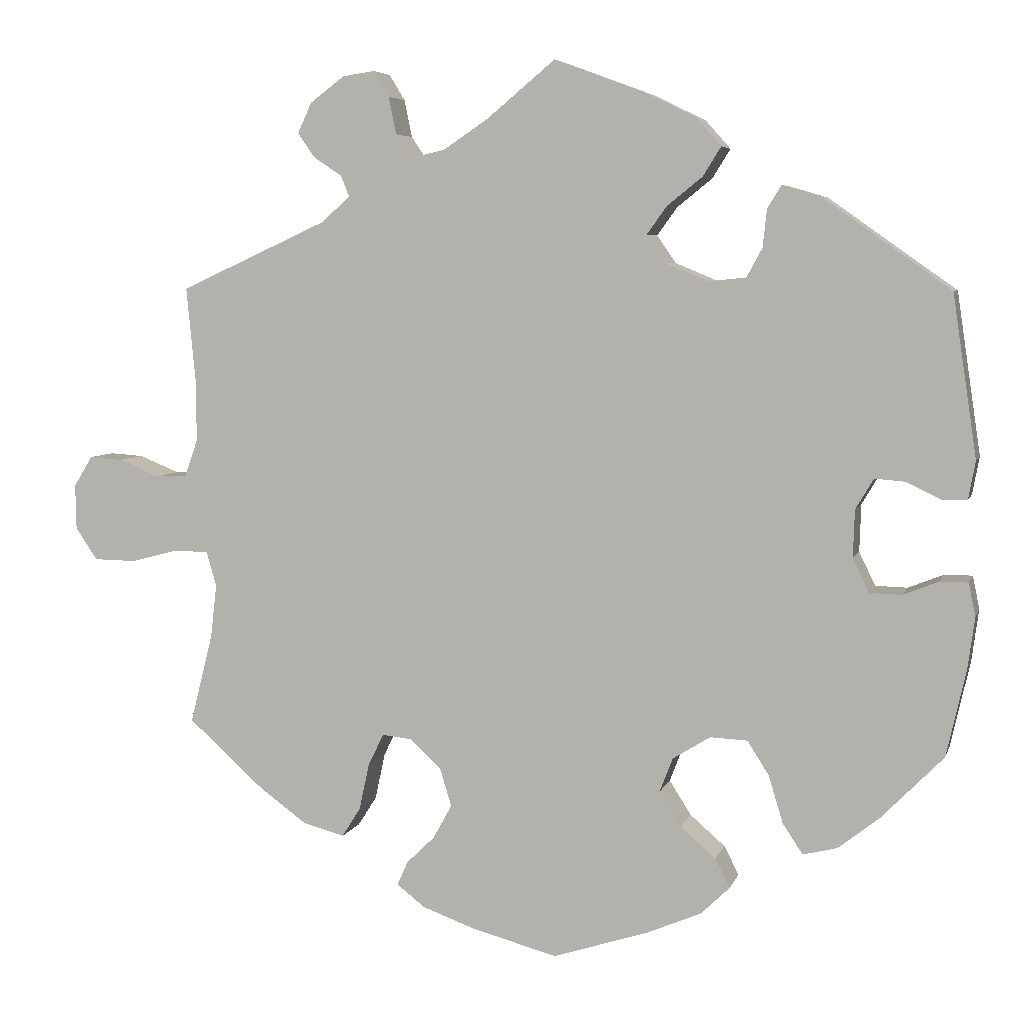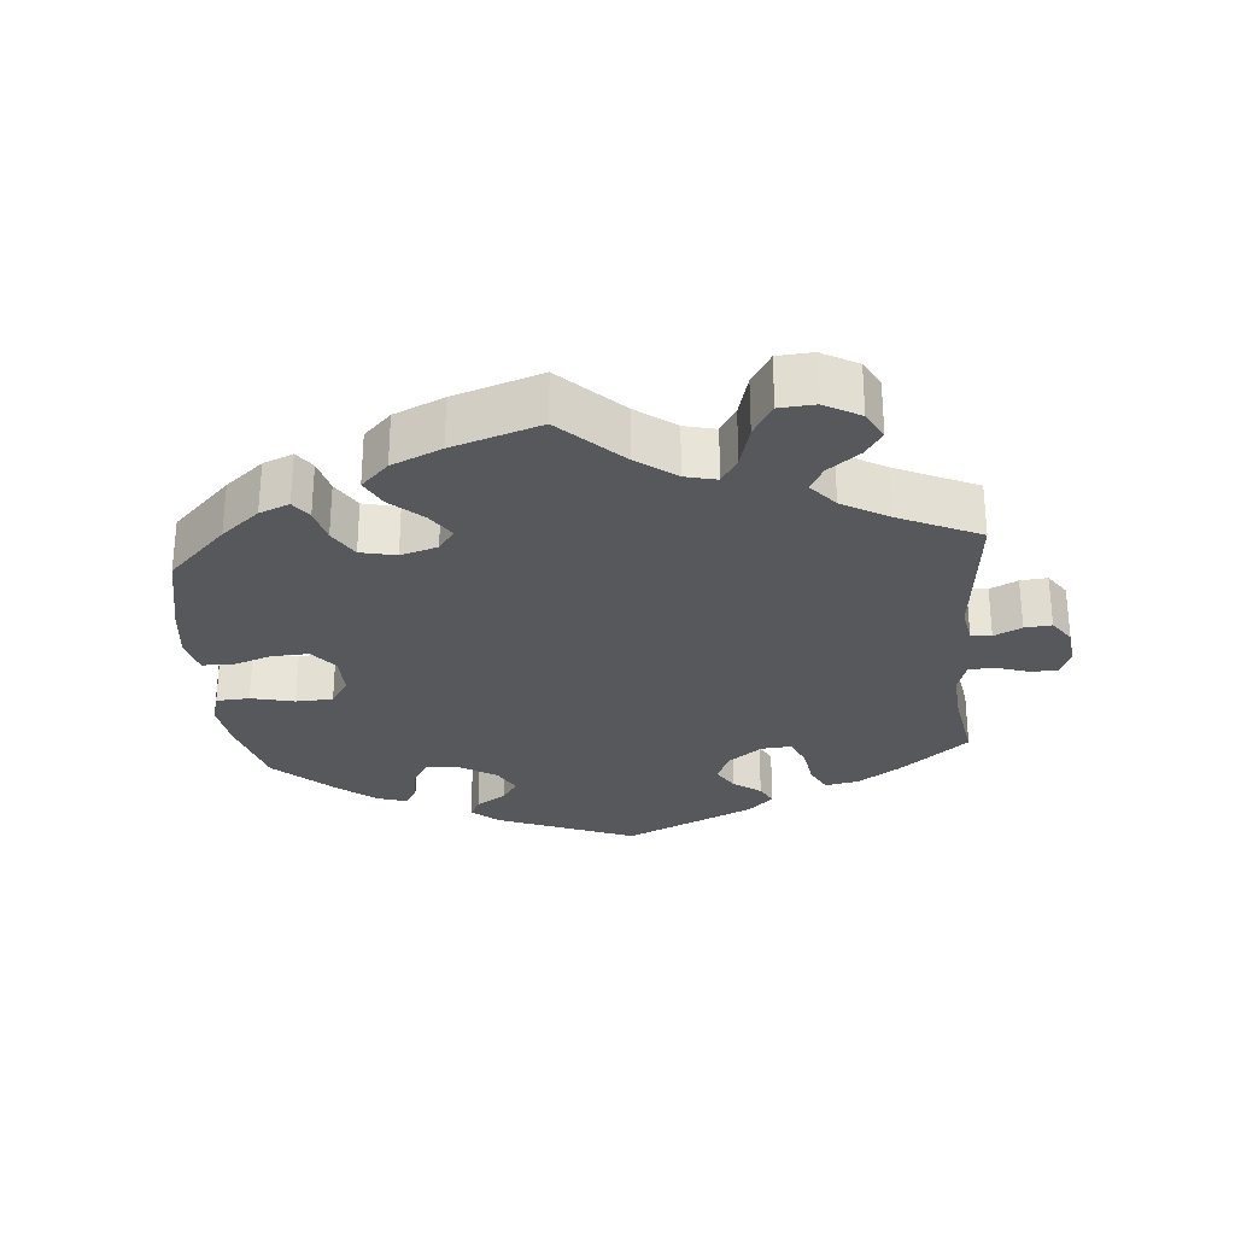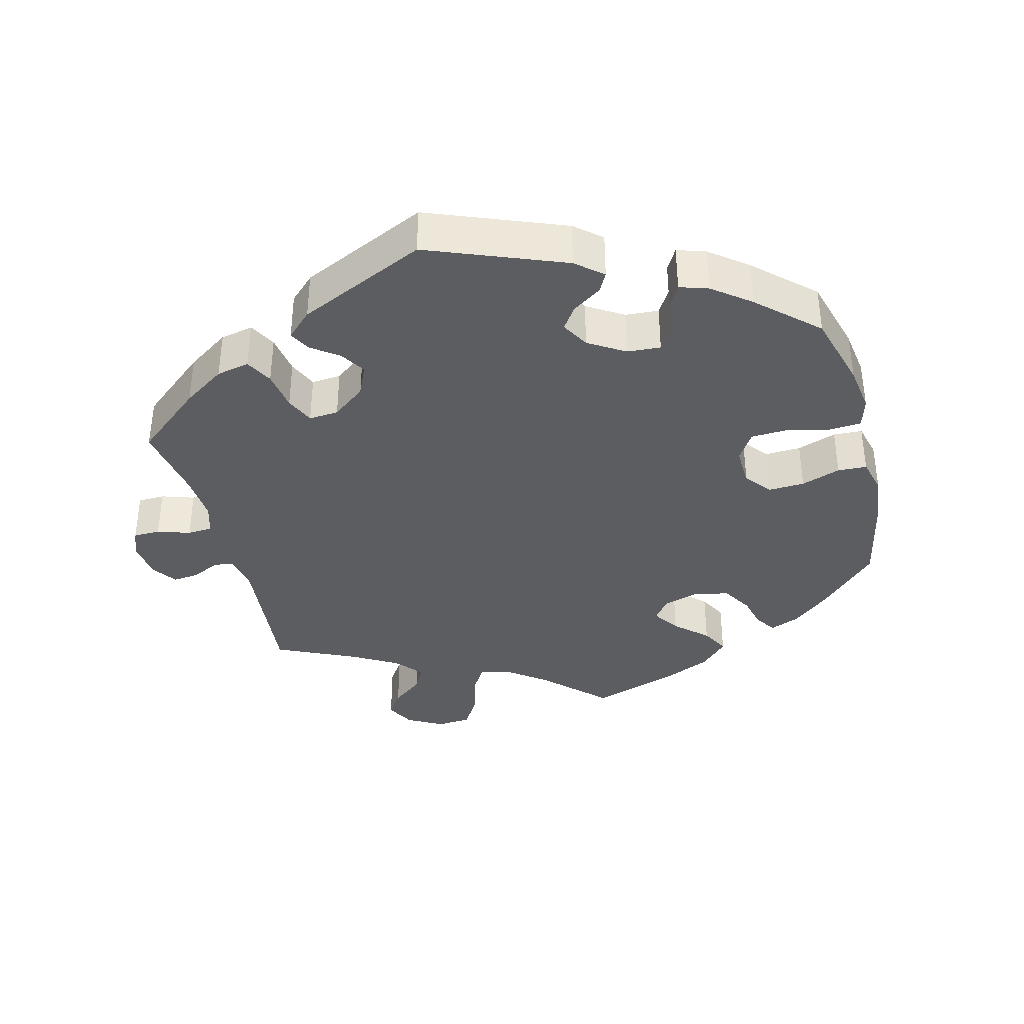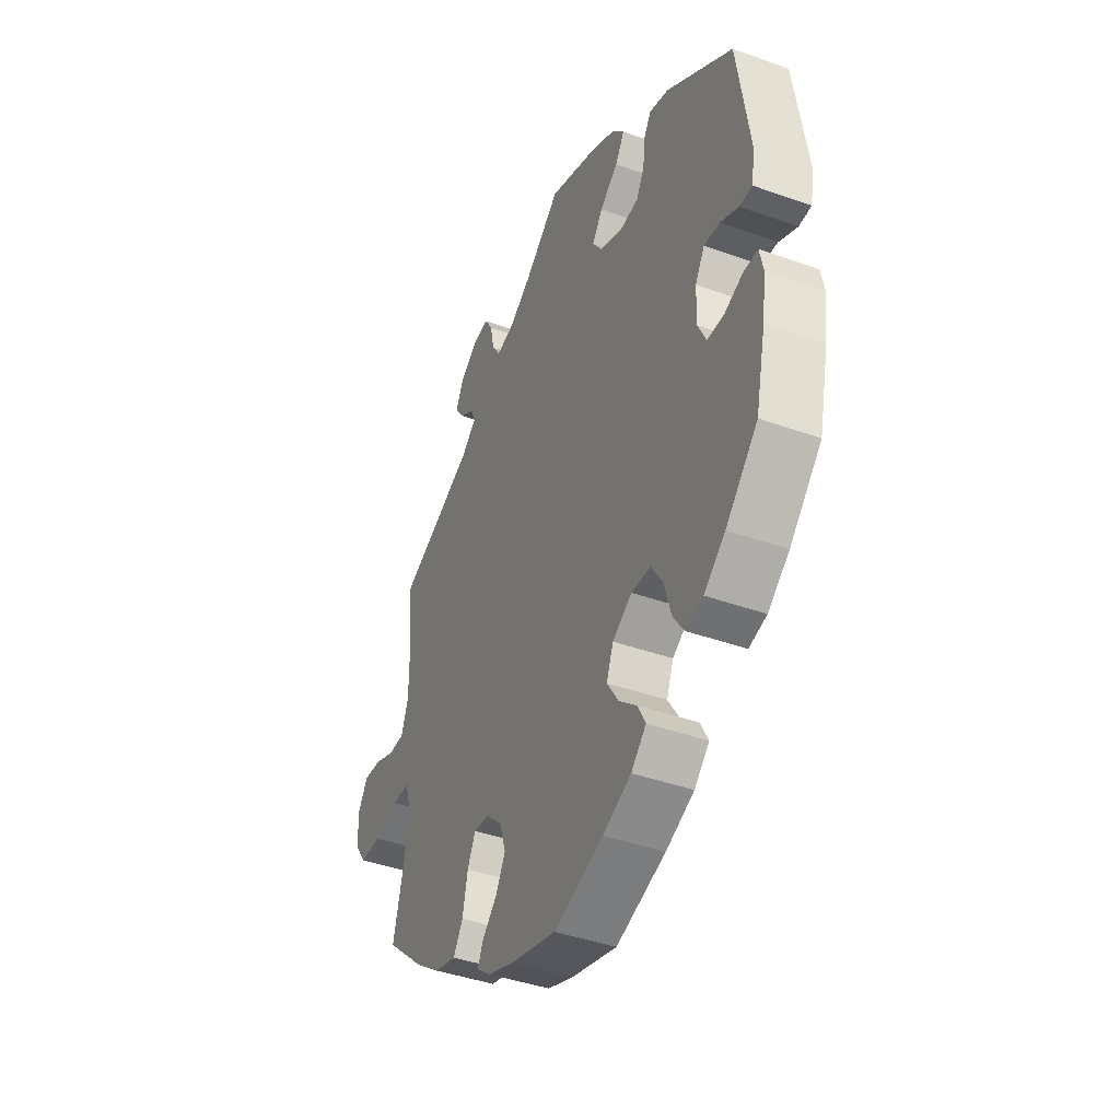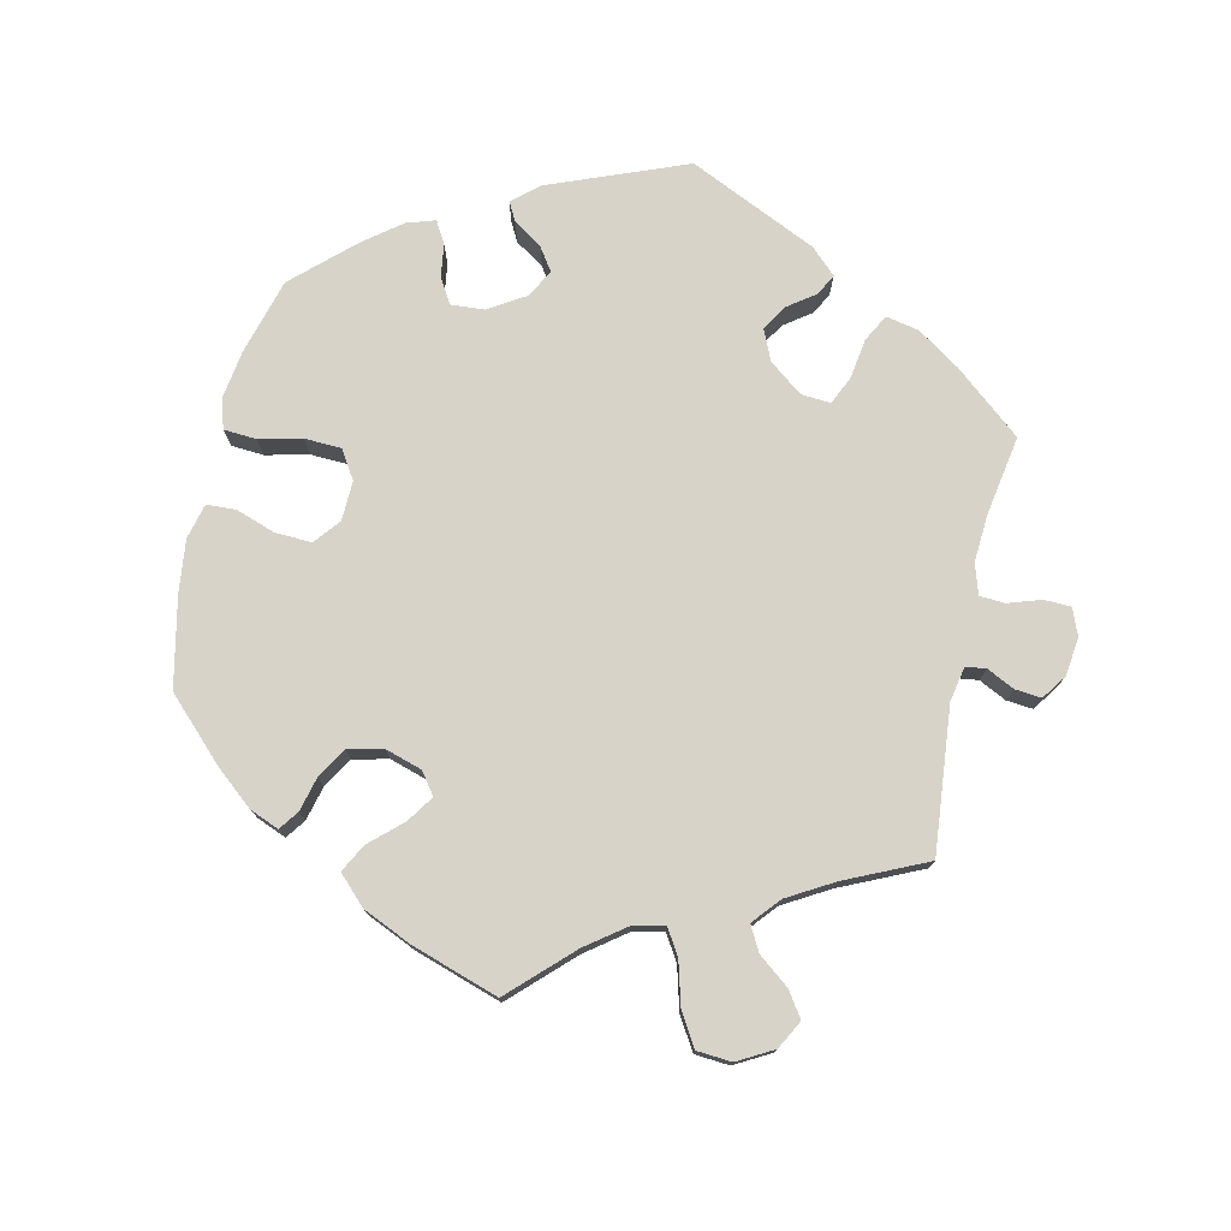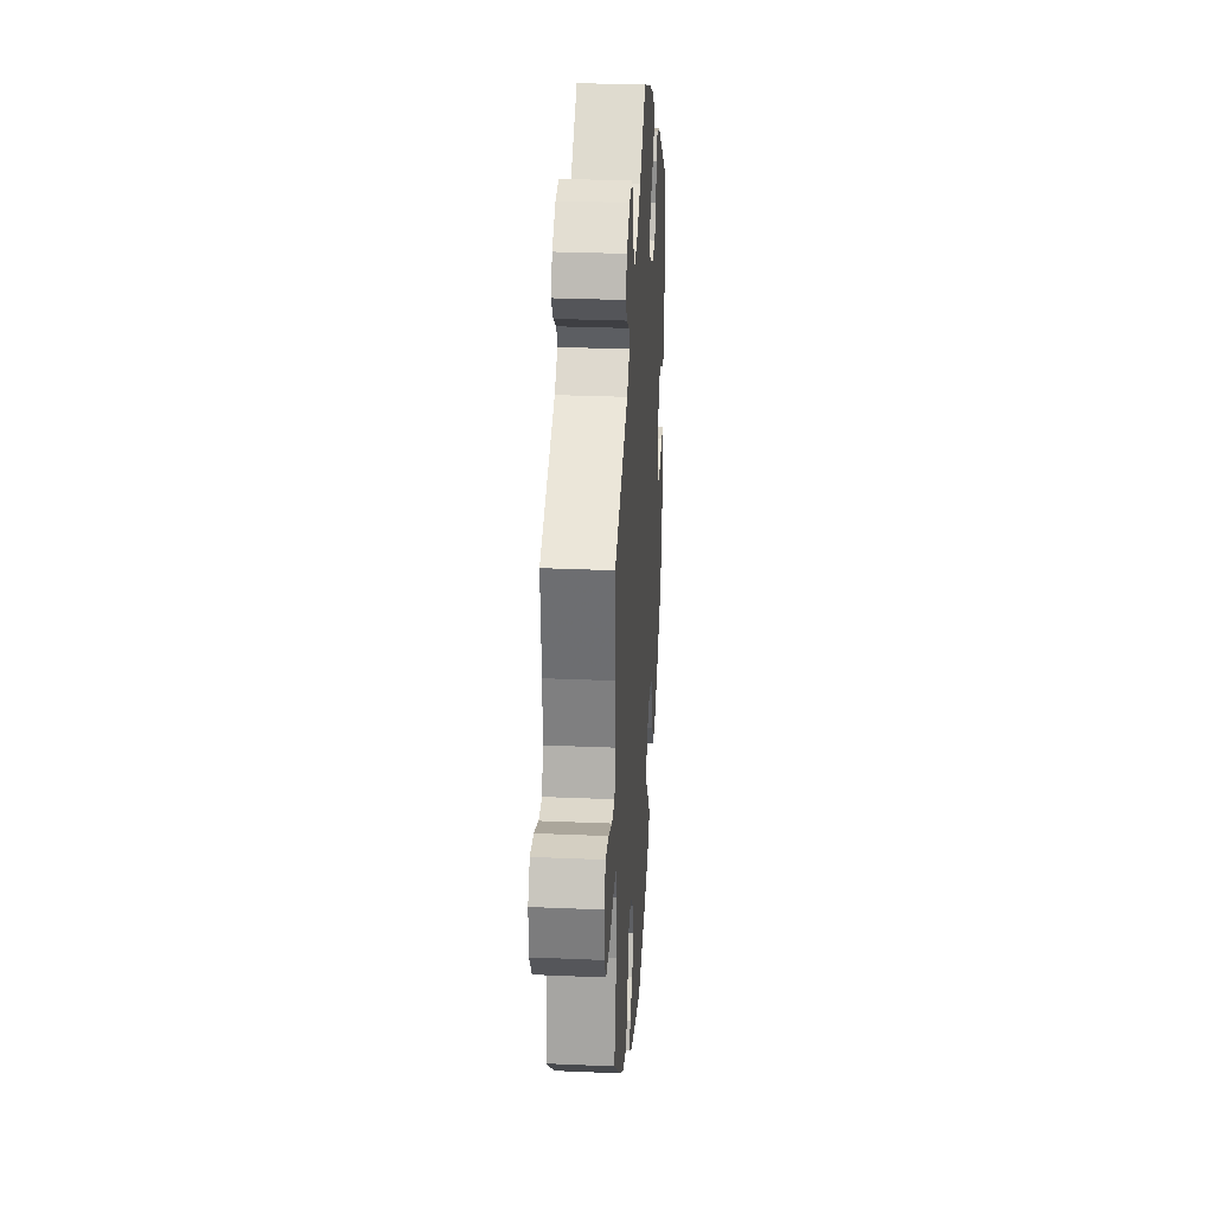
<metadata>
{"format":"obj","ext":"obj","renderer":"f3d","projection":"perspective","resolution":1024,"background":"white","views":[{"elev":5.8,"azim":14.5,"up":"+Z"},{"elev":-28.6,"azim":-115.1,"up":"+Y"},{"elev":-37.2,"azim":74.4,"up":"+Y"},{"elev":-41.6,"azim":66.6,"up":"+Z"},{"elev":76.1,"azim":-107.4,"up":"+Y"},{"elev":29.8,"azim":-86.4,"up":"+Z"}]}
</metadata>
<code>
v -0.312 0.07 0.375
v -0.274 0.07 0.408
v -0.285 0.07 0.435
v -0.321 0.07 0.459
v -0.343 0.07 0.49
v -0.325 0.07 0.529
v -0.281 0.07 0.562
v -0.24 0.07 0.568
v -0.22 0.07 0.535
v -0.21 0.07 0.487
v -0.19 0.07 0.457
v -0.146 0.07 0.467
v -0.089 0.07 0.505
v -0.001 0.07 0.578
v 0.115 0.07 0.535
v 0.18 0.07 0.503
v 0.212 0.07 0.467
v 0.189 0.07 0.43
v 0.144 0.07 0.394
v 0.118 0.07 0.358
v 0.142 0.07 0.323
v 0.197 0.07 0.3
v 0.245 0.07 0.305
v 0.265 0.07 0.342
v 0.27 0.07 0.39
v 0.288 0.07 0.419
v 0.336 0.07 0.405
v 0.5 0.07 0.289
v 0.531 0.07 0.082
v 0.522 0.07 0.033
v 0.491 0.07 0.032
v 0.446 0.07 0.054
v 0.407 0.07 0.057
v 0.384 0.07 0.018
v 0.382 0.07 -0.043
v 0.403 0.07 -0.086
v 0.444 0.07 -0.087
v 0.489 0.07 -0.069
v 0.525 0.07 -0.069
v 0.534 0.07 -0.111
v 0.525 0.07 -0.178
v 0.5 0.07 -0.289
v 0.421 0.07 -0.37
v 0.368 0.07 -0.412
v 0.324 0.07 -0.423
v 0.298 0.07 -0.384
v 0.28 0.07 -0.324
v 0.252 0.07 -0.28
v 0.204 0.07 -0.278
v 0.156 0.07 -0.308
v 0.139 0.07 -0.352
v 0.167 0.07 -0.396
v 0.212 0.07 -0.435
v 0.231 0.07 -0.472
v 0.194 0.07 -0.508
v 0.124 0.07 -0.538
v 0.001 0.07 -0.578
v -0.111 0.07 -0.548
v -0.177 0.07 -0.524
v -0.213 0.07 -0.496
v -0.199 0.07 -0.465
v -0.163 0.07 -0.43
v -0.139 0.07 -0.386
v -0.154 0.07 -0.337
v -0.194 0.07 -0.3
v -0.232 0.07 -0.296
v -0.252 0.07 -0.337
v -0.265 0.07 -0.397
v -0.289 0.07 -0.435
v -0.342 0.07 -0.421
v -0.404 0.07 -0.376
v -0.501 0.07 -0.289
v -0.472 0.07 -0.174
v -0.464 0.07 -0.105
v -0.477 0.07 -0.061
v -0.521 0.07 -0.06
v -0.582 0.07 -0.076
v -0.636 0.07 -0.075
v -0.664 0.07 -0.034
v -0.665 0.07 0.024
v -0.641 0.07 0.063
v -0.598 0.07 0.06
v -0.546 0.07 0.039
v -0.506 0.07 0.04
v -0.489 0.07 0.088
v -0.489 0.07 0.163
v -0.501 0.07 0.289
v -0.312 0 0.375
v -0.274 0 0.408
v -0.285 0 0.435
v -0.321 0 0.459
v -0.343 0 0.49
v -0.325 0 0.529
v -0.281 0 0.562
v -0.24 0 0.568
v -0.22 0 0.535
v -0.21 0 0.487
v -0.19 0 0.457
v -0.146 0 0.467
v -0.089 0 0.505
v -0.001 0 0.578
v 0.115 0 0.535
v 0.18 0 0.503
v 0.212 0 0.467
v 0.189 0 0.43
v 0.144 0 0.394
v 0.118 0 0.358
v 0.142 0 0.323
v 0.197 0 0.3
v 0.245 0 0.305
v 0.265 0 0.342
v 0.27 0 0.39
v 0.288 0 0.419
v 0.336 0 0.405
v 0.5 0 0.289
v 0.531 0 0.082
v 0.522 0 0.033
v 0.491 0 0.032
v 0.446 0 0.054
v 0.407 0 0.057
v 0.384 0 0.018
v 0.382 0 -0.043
v 0.403 0 -0.086
v 0.444 0 -0.087
v 0.489 0 -0.069
v 0.525 0 -0.069
v 0.534 0 -0.111
v 0.525 0 -0.178
v 0.5 0 -0.289
v 0.421 0 -0.37
v 0.368 0 -0.412
v 0.324 0 -0.423
v 0.298 0 -0.384
v 0.28 0 -0.324
v 0.252 0 -0.28
v 0.204 0 -0.278
v 0.156 0 -0.308
v 0.139 0 -0.352
v 0.167 0 -0.396
v 0.212 0 -0.435
v 0.231 0 -0.472
v 0.194 0 -0.508
v 0.124 0 -0.538
v 0.001 0 -0.578
v -0.111 0 -0.548
v -0.177 0 -0.524
v -0.213 0 -0.496
v -0.199 0 -0.465
v -0.163 0 -0.43
v -0.139 0 -0.386
v -0.154 0 -0.337
v -0.194 0 -0.3
v -0.232 0 -0.296
v -0.252 0 -0.337
v -0.265 0 -0.397
v -0.289 0 -0.435
v -0.342 0 -0.421
v -0.404 0 -0.376
v -0.501 0 -0.289
v -0.472 0 -0.174
v -0.464 0 -0.105
v -0.477 0 -0.061
v -0.521 0 -0.06
v -0.582 0 -0.076
v -0.636 0 -0.075
v -0.664 0 -0.034
v -0.665 0 0.024
v -0.641 0 0.063
v -0.598 0 0.06
v -0.546 0 0.039
v -0.506 0 0.04
v -0.489 0 0.088
v -0.489 0 0.163
v -0.501 0 0.289
f 86 87 1
f 85 86 1 2
f 84 85 2
f 80 81 82 83
f 80 83 84
f 79 80 84
f 76 77 78 79
f 75 76 79 84
f 74 75 84 2
f 70 71 72 73
f 70 73 74 2
f 67 68 69 70
f 66 67 70 2
f 59 60 61 62
f 59 62 63
f 58 59 63
f 57 58 63
f 56 57 63 64
f 52 53 54 55
f 51 52 55 56
f 44 45 46 47
f 44 47 48
f 43 44 48
f 42 43 48
f 41 42 48 49
f 37 38 39 40
f 36 37 40 41
f 29 30 31 32
f 29 32 33
f 28 29 33
f 27 28 33 34
f 24 25 26 27
f 23 24 27 34
f 16 17 18 19
f 16 19 20
f 13 14 15 16
f 12 13 16 20
f 11 12 20 21
f 7 8 9 10
f 7 10 11
f 6 7 11
f 3 4 5 6
f 3 6 11
f 2 3 11 21
f 65 66 2 21
f 51 56 64 65
f 50 51 65 21
f 49 50 21 22
f 36 41 49
f 35 36 49 22
f 22 23 34 35
f 88 174 173
f 89 88 173 172
f 89 172 171
f 170 169 168 167
f 171 170 167
f 171 167 166
f 166 165 164 163
f 171 166 163 162
f 89 171 162 161
f 160 159 158 157
f 89 161 160 157
f 157 156 155 154
f 89 157 154 153
f 149 148 147 146
f 150 149 146
f 150 146 145
f 150 145 144
f 151 150 144 143
f 142 141 140 139
f 143 142 139 138
f 134 133 132 131
f 135 134 131
f 135 131 130
f 135 130 129
f 136 135 129 128
f 127 126 125 124
f 128 127 124 123
f 119 118 117 116
f 120 119 116
f 120 116 115
f 121 120 115 114
f 114 113 112 111
f 121 114 111 110
f 106 105 104 103
f 107 106 103
f 103 102 101 100
f 107 103 100 99
f 108 107 99 98
f 97 96 95 94
f 98 97 94
f 98 94 93
f 93 92 91 90
f 98 93 90
f 108 98 90 89
f 108 89 153 152
f 152 151 143 138
f 108 152 138 137
f 109 108 137 136
f 136 128 123
f 109 136 123 122
f 122 121 110 109
f 1 88 89 2
f 2 89 90 3
f 3 90 91 4
f 4 91 92 5
f 5 92 93 6
f 6 93 94 7
f 7 94 95 8
f 8 95 96 9
f 9 96 97 10
f 10 97 98 11
f 11 98 99 12
f 12 99 100 13
f 13 100 101 14
f 14 101 102 15
f 15 102 103 16
f 16 103 104 17
f 17 104 105 18
f 18 105 106 19
f 19 106 107 20
f 20 107 108 21
f 21 108 109 22
f 22 109 110 23
f 23 110 111 24
f 24 111 112 25
f 25 112 113 26
f 26 113 114 27
f 27 114 115 28
f 28 115 116 29
f 29 116 117 30
f 30 117 118 31
f 31 118 119 32
f 32 119 120 33
f 33 120 121 34
f 34 121 122 35
f 35 122 123 36
f 36 123 124 37
f 37 124 125 38
f 38 125 126 39
f 39 126 127 40
f 40 127 128 41
f 41 128 129 42
f 42 129 130 43
f 43 130 131 44
f 44 131 132 45
f 45 132 133 46
f 46 133 134 47
f 47 134 135 48
f 48 135 136 49
f 49 136 137 50
f 50 137 138 51
f 51 138 139 52
f 52 139 140 53
f 53 140 141 54
f 54 141 142 55
f 55 142 143 56
f 56 143 144 57
f 57 144 145 58
f 58 145 146 59
f 59 146 147 60
f 60 147 148 61
f 61 148 149 62
f 62 149 150 63
f 63 150 151 64
f 64 151 152 65
f 65 152 153 66
f 66 153 154 67
f 67 154 155 68
f 68 155 156 69
f 69 156 157 70
f 70 157 158 71
f 71 158 159 72
f 72 159 160 73
f 73 160 161 74
f 74 161 162 75
f 75 162 163 76
f 76 163 164 77
f 77 164 165 78
f 78 165 166 79
f 79 166 167 80
f 80 167 168 81
f 81 168 169 82
f 82 169 170 83
f 83 170 171 84
f 84 171 172 85
f 85 172 173 86
f 86 173 174 87
f 87 174 88 1

</code>
